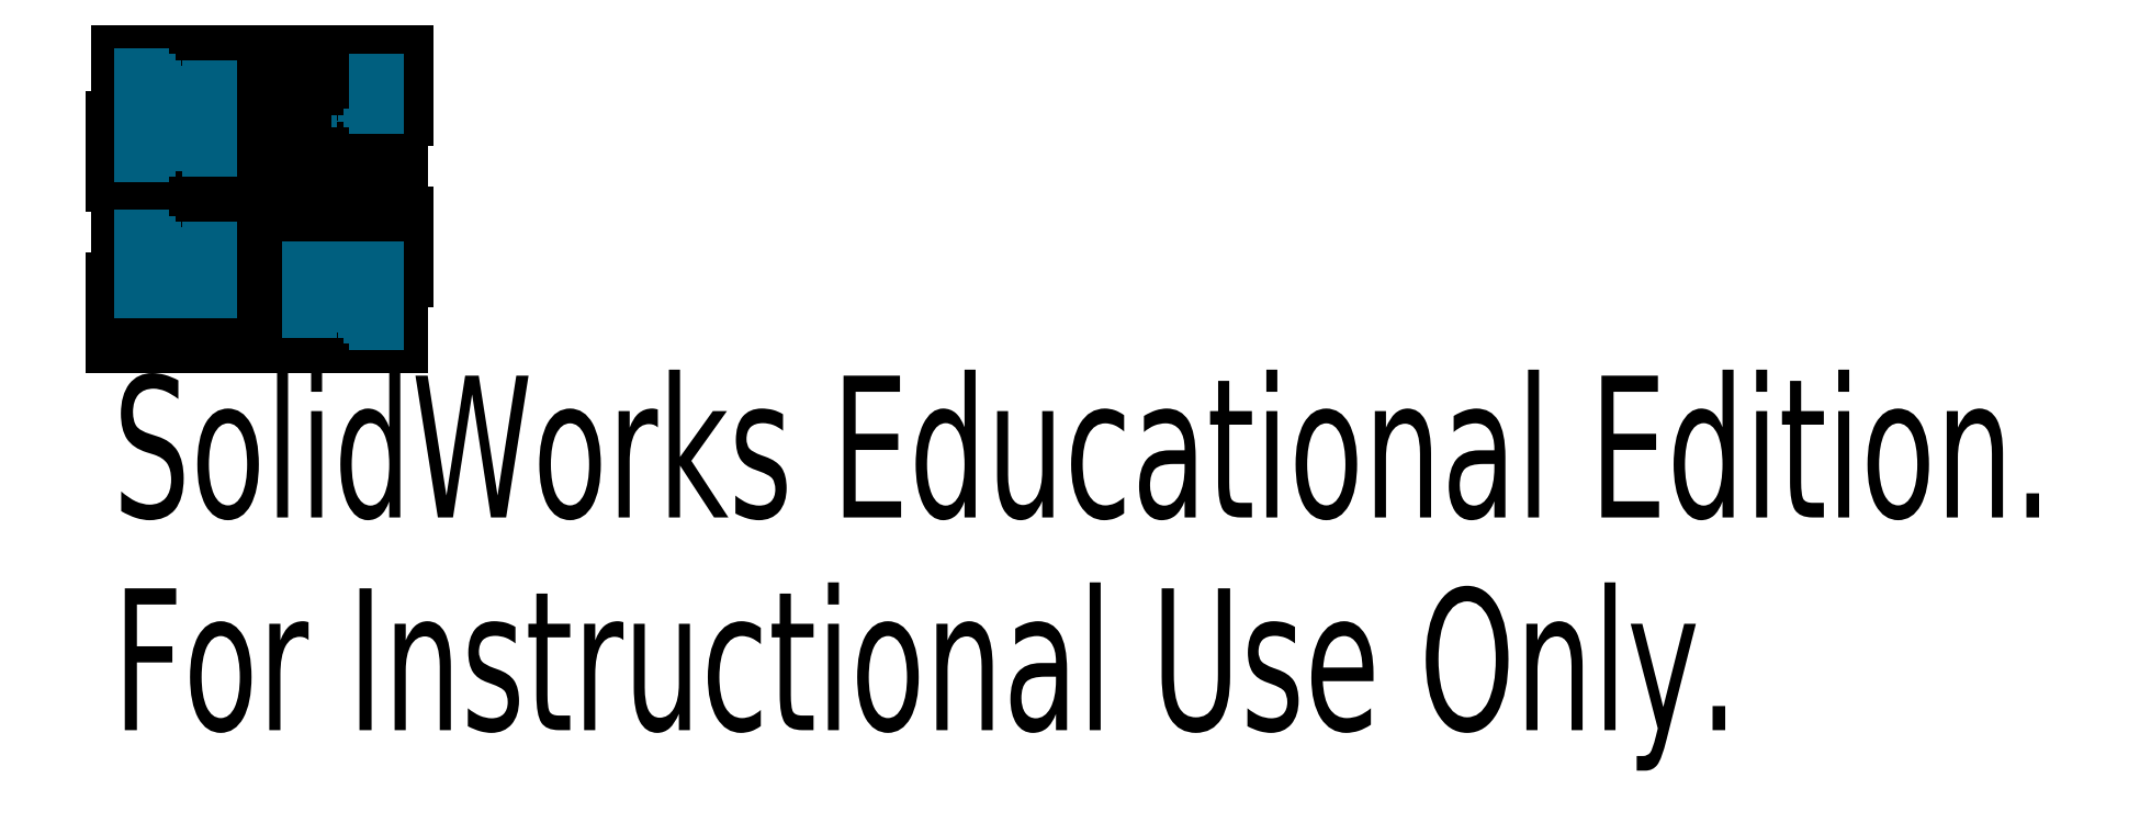
<metadata>
{"format":"dxf","ext":"dxf","renderer":"ezdxf+matplotlib","layout":"modelspace","background":"white","min_lineweight":24,"dpi":150}
</metadata>
<code>
0
SECTION
2
ENTITIES
0
LINE
8
0
10
2.723
20
8.176
30
0
11
1.223
21
8.176
31
0
0
LINE
8
0
10
3.123
20
6.076
30
0
11
3.123
21
8.576
31
0
0
LINE
8
0
10
3.723
20
9.176
30
0
11
0.2228
21
9.176
31
0
0
LINE
8
0
10
3.923
20
9.376
30
0
11
0.02283
21
9.376
31
0
0
LINE
8
0
10
4.123
20
9.576
30
0
11
-0.1772
21
9.576
31
0
0
LINE
8
0
10
1.423
20
7.976
30
0
11
1.423
21
6.876
31
0
0
LINE
8
0
10
3.523
20
8.976
30
0
11
0.4228
21
8.976
31
0
0
LINE
8
0
10
1.823
20
7.576
30
0
11
1.823
21
7.326
31
0
0
LINE
8
0
10
1.623
20
7.776
30
0
11
1.623
21
7.076
31
0
0
LINE
8
0
10
3.323
20
8.776
30
0
11
0.6228
21
8.776
31
0
0
LINE
8
0
10
0.6228
20
6.076
30
0
11
3.123
21
6.076
31
0
0
LINE
8
0
10
3.123
20
8.576
30
0
11
0.8228
21
8.576
31
0
0
LINE
8
0
10
0.8228
20
6.276
30
0
11
2.923
21
6.276
31
0
0
LINE
8
0
10
2.923
20
8.376
30
0
11
1.023
21
8.376
31
0
0
LINE
8
0
10
1.023
20
6.476
30
0
11
2.723
21
6.476
31
0
0
LINE
8
0
10
1.223
20
8.176
30
0
11
1.223
21
6.676
31
0
0
LINE
8
0
10
1.223
20
6.676
30
0
11
2.523
21
6.676
31
0
0
LINE
8
0
10
2.523
20
7.976
30
0
11
1.423
21
7.976
31
0
0
LINE
8
0
10
1.423
20
6.876
30
0
11
2.323
21
6.876
31
0
0
LINE
8
0
10
2.323
20
6.876
30
0
11
2.323
21
7.776
31
0
0
LINE
8
0
10
2.323
20
7.776
30
0
11
1.623
21
7.776
31
0
0
LINE
8
0
10
1.623
20
7.076
30
0
11
2.123
21
7.076
31
0
0
LINE
8
0
10
2.123
20
7.076
30
0
11
2.123
21
7.576
31
0
0
LINE
8
0
10
2.123
20
7.576
30
0
11
1.823
21
7.576
31
0
0
LINE
8
0
10
0.4228
20
5.876
30
0
11
3.323
21
5.876
31
0
0
LINE
8
0
10
4.123
20
5.076
30
0
11
4.123
21
9.576
31
0
0
LINE
8
0
10
-0.1772
20
9.576
30
0
11
-0.1772
21
5.276
31
0
0
LINE
8
0
10
-0.1772
20
5.276
30
0
11
3.923
21
5.276
31
0
0
LINE
8
0
10
3.923
20
5.276
30
0
11
3.923
21
9.376
31
0
0
LINE
8
0
10
0.02283
20
9.376
30
0
11
0.02283
21
5.476
31
0
0
LINE
8
0
10
0.02283
20
5.476
30
0
11
3.723
21
5.476
31
0
0
LINE
8
0
10
3.723
20
5.476
30
0
11
3.723
21
9.176
31
0
0
LINE
8
0
10
0.2228
20
9.176
30
0
11
0.2228
21
5.676
31
0
0
LINE
8
0
10
0.2228
20
5.676
30
0
11
3.523
21
5.676
31
0
0
LINE
8
0
10
3.523
20
5.676
30
0
11
3.523
21
8.976
31
0
0
LINE
8
0
10
0.4228
20
8.976
30
0
11
0.4228
21
5.876
31
0
0
LINE
8
0
10
3.323
20
5.876
30
0
11
3.323
21
8.776
31
0
0
LINE
8
0
10
-0.3772
20
5.076
30
0
11
4.123
21
5.076
31
0
0
LINE
8
0
10
-0.3772
20
5.076
30
0
11
-0.3772
21
7.326
31
0
0
LINE
8
0
10
0.6228
20
8.776
30
0
11
0.6228
21
6.076
31
0
0
LINE
8
0
10
0.8228
20
8.576
30
0
11
0.8228
21
6.276
31
0
0
LINE
8
0
10
2.923
20
6.276
30
0
11
2.923
21
8.376
31
0
0
LINE
8
0
10
1.023
20
8.376
30
0
11
1.023
21
6.476
31
0
0
LINE
8
0
10
2.723
20
6.476
30
0
11
2.723
21
8.176
31
0
0
LINE
8
0
10
2.523
20
6.676
30
0
11
2.523
21
7.976
31
0
0
LINE
8
0
10
7.423
20
1.576
30
0
11
7.423
21
1.826
31
0
0
LINE
8
0
10
8.823
20
3.276
30
0
11
5.923
21
3.276
31
0
0
LINE
8
0
10
5.123
20
4.076
30
0
11
5.123
21
-0.4244
31
0
0
LINE
8
0
10
5.123
20
-0.4244
30
0
11
9.423
21
-0.4244
31
0
0
LINE
8
0
10
9.423
20
-0.4244
30
0
11
9.423
21
3.876
31
0
0
LINE
8
0
10
9.423
20
3.876
30
0
11
5.323
21
3.876
31
0
0
LINE
8
0
10
5.323
20
3.876
30
0
11
5.323
21
-0.2244
31
0
0
LINE
8
0
10
5.323
20
-0.2244
30
0
11
9.223
21
-0.2244
31
0
0
LINE
8
0
10
9.223
20
-0.2244
30
0
11
9.223
21
3.676
31
0
0
LINE
8
0
10
9.223
20
3.676
30
0
11
5.523
21
3.676
31
0
0
LINE
8
0
10
5.523
20
3.676
30
0
11
5.523
21
-0.02442
31
0
0
LINE
8
0
10
5.523
20
-0.02442
30
0
11
9.023
21
-0.02442
31
0
0
LINE
8
0
10
9.023
20
-0.02442
30
0
11
9.023
21
3.476
31
0
0
LINE
8
0
10
9.023
20
3.476
30
0
11
5.723
21
3.476
31
0
0
LINE
8
0
10
5.723
20
3.476
30
0
11
5.723
21
0.1756
31
0
0
LINE
8
0
10
5.723
20
0.1756
30
0
11
8.823
21
0.1756
31
0
0
LINE
8
0
10
8.823
20
0.1756
30
0
11
8.823
21
3.276
31
0
0
LINE
8
0
10
8.023
20
0.9756
30
0
11
8.023
21
2.476
31
0
0
LINE
8
0
10
5.923
20
3.276
30
0
11
5.923
21
0.3756
31
0
0
LINE
8
0
10
5.923
20
0.3756
30
0
11
8.623
21
0.3756
31
0
0
LINE
8
0
10
8.623
20
3.076
30
0
11
6.123
21
3.076
31
0
0
LINE
8
0
10
6.123
20
3.076
30
0
11
6.123
21
0.5756
31
0
0
LINE
8
0
10
6.123
20
0.5756
30
0
11
8.423
21
0.5756
31
0
0
LINE
8
0
10
8.423
20
2.876
30
0
11
6.323
21
2.876
31
0
0
LINE
8
0
10
6.323
20
0.7756
30
0
11
8.223
21
0.7756
31
0
0
LINE
8
0
10
8.223
20
2.676
30
0
11
6.523
21
2.676
31
0
0
LINE
8
0
10
6.523
20
0.9756
30
0
11
8.023
21
0.9756
31
0
0
LINE
8
0
10
7.123
20
1.576
30
0
11
7.423
21
1.576
31
0
0
LINE
8
0
10
8.023
20
2.476
30
0
11
6.723
21
2.476
31
0
0
LINE
8
0
10
6.723
20
1.176
30
0
11
7.823
21
1.176
31
0
0
LINE
8
0
10
7.823
20
1.176
30
0
11
7.823
21
2.276
31
0
0
LINE
8
0
10
7.823
20
2.276
30
0
11
6.923
21
2.276
31
0
0
LINE
8
0
10
6.923
20
2.276
30
0
11
6.923
21
1.376
31
0
0
LINE
8
0
10
6.923
20
1.376
30
0
11
7.623
21
1.376
31
0
0
LINE
8
0
10
7.623
20
1.376
30
0
11
7.623
21
2.076
31
0
0
LINE
8
0
10
7.623
20
2.076
30
0
11
7.123
21
2.076
31
0
0
LINE
8
0
10
7.123
20
2.076
30
0
11
7.123
21
1.576
31
0
0
LINE
8
0
10
9.623
20
4.076
30
0
11
9.623
21
1.826
31
0
0
LINE
8
0
10
6.723
20
2.476
30
0
11
6.723
21
1.176
31
0
0
LINE
8
0
10
6.523
20
2.676
30
0
11
6.523
21
0.9756
31
0
0
LINE
8
0
10
8.223
20
0.7756
30
0
11
8.223
21
2.676
31
0
0
LINE
8
0
10
6.323
20
2.876
30
0
11
6.323
21
0.7756
31
0
0
LINE
8
0
10
8.423
20
0.5756
30
0
11
8.423
21
2.876
31
0
0
LINE
8
0
10
8.623
20
0.3756
30
0
11
8.623
21
3.076
31
0
0
LINE
8
0
10
9.623
20
4.076
30
0
11
5.123
21
4.076
31
0
0
LINE
8
0
10
5.123
20
9.576
30
0
11
5.123
21
5.076
31
0
0
LINE
8
0
10
9.423
20
5.076
30
0
11
9.423
21
9.376
31
0
0
LINE
8
0
10
9.423
20
9.376
30
0
11
5.323
21
9.376
31
0
0
LINE
8
0
10
5.323
20
9.376
30
0
11
5.323
21
5.276
31
0
0
LINE
8
0
10
9.223
20
5.276
30
0
11
9.223
21
9.176
31
0
0
LINE
8
0
10
9.223
20
9.176
30
0
11
5.523
21
9.176
31
0
0
LINE
8
0
10
5.523
20
9.176
30
0
11
5.523
21
5.476
31
0
0
LINE
8
0
10
9.023
20
5.476
30
0
11
9.023
21
8.976
31
0
0
LINE
8
0
10
9.023
20
8.976
30
0
11
5.723
21
8.976
31
0
0
LINE
8
0
10
5.723
20
8.976
30
0
11
5.723
21
5.676
31
0
0
LINE
8
0
10
8.823
20
5.676
30
0
11
8.823
21
8.776
31
0
0
LINE
8
0
10
8.823
20
8.776
30
0
11
5.923
21
8.776
31
0
0
LINE
8
0
10
5.923
20
8.776
30
0
11
5.923
21
5.876
31
0
0
LINE
8
0
10
9.623
20
9.576
30
0
11
5.123
21
9.576
31
0
0
LINE
8
0
10
9.623
20
9.576
30
0
11
9.623
21
7.326
31
0
0
LINE
8
0
10
7.423
20
7.076
30
0
11
7.423
21
7.326
31
0
0
LINE
8
0
10
7.123
20
7.076
30
0
11
7.423
21
7.076
31
0
0
LINE
8
0
10
7.123
20
7.576
30
0
11
7.123
21
7.076
31
0
0
LINE
8
0
10
7.623
20
7.576
30
0
11
7.123
21
7.576
31
0
0
LINE
8
0
10
7.623
20
6.876
30
0
11
7.623
21
7.576
31
0
0
LINE
8
0
10
6.923
20
6.876
30
0
11
7.623
21
6.876
31
0
0
LINE
8
0
10
6.923
20
7.776
30
0
11
6.923
21
6.876
31
0
0
LINE
8
0
10
7.823
20
7.776
30
0
11
6.923
21
7.776
31
0
0
LINE
8
0
10
7.823
20
6.676
30
0
11
7.823
21
7.776
31
0
0
LINE
8
0
10
6.723
20
6.676
30
0
11
7.823
21
6.676
31
0
0
LINE
8
0
10
6.723
20
7.976
30
0
11
6.723
21
6.676
31
0
0
LINE
8
0
10
8.023
20
7.976
30
0
11
6.723
21
7.976
31
0
0
LINE
8
0
10
8.023
20
6.476
30
0
11
8.023
21
7.976
31
0
0
LINE
8
0
10
6.523
20
6.476
30
0
11
8.023
21
6.476
31
0
0
LINE
8
0
10
6.523
20
8.176
30
0
11
6.523
21
6.476
31
0
0
LINE
8
0
10
8.223
20
8.176
30
0
11
6.523
21
8.176
31
0
0
LINE
8
0
10
8.223
20
6.276
30
0
11
8.223
21
8.176
31
0
0
LINE
8
0
10
6.323
20
6.276
30
0
11
8.223
21
6.276
31
0
0
LINE
8
0
10
6.323
20
8.376
30
0
11
6.323
21
6.276
31
0
0
LINE
8
0
10
8.423
20
8.376
30
0
11
6.323
21
8.376
31
0
0
LINE
8
0
10
8.423
20
6.076
30
0
11
8.423
21
8.376
31
0
0
LINE
8
0
10
6.123
20
6.076
30
0
11
8.423
21
6.076
31
0
0
LINE
8
0
10
6.123
20
8.576
30
0
11
6.123
21
6.076
31
0
0
LINE
8
0
10
8.623
20
8.576
30
0
11
6.123
21
8.576
31
0
0
LINE
8
0
10
8.623
20
5.876
30
0
11
8.623
21
8.576
31
0
0
LINE
8
0
10
5.923
20
5.876
30
0
11
8.623
21
5.876
31
0
0
LINE
8
0
10
5.723
20
5.676
30
0
11
8.823
21
5.676
31
0
0
LINE
8
0
10
5.523
20
5.476
30
0
11
9.023
21
5.476
31
0
0
LINE
8
0
10
5.323
20
5.276
30
0
11
9.223
21
5.276
31
0
0
LINE
8
0
10
5.123
20
5.076
30
0
11
9.423
21
5.076
31
0
0
LINE
8
0
10
4.123
20
4.076
30
0
11
-0.1772
21
4.076
31
0
0
LINE
8
0
10
3.923
20
3.876
30
0
11
0.02283
21
3.876
31
0
0
LINE
8
0
10
3.723
20
3.676
30
0
11
0.2228
21
3.676
31
0
0
LINE
8
0
10
3.523
20
3.476
30
0
11
0.4228
21
3.476
31
0
0
LINE
8
0
10
3.323
20
3.276
30
0
11
0.6228
21
3.276
31
0
0
LINE
8
0
10
0.6228
20
0.5756
30
0
11
3.123
21
0.5756
31
0
0
LINE
8
0
10
3.123
20
0.5756
30
0
11
3.123
21
3.076
31
0
0
LINE
8
0
10
3.123
20
3.076
30
0
11
0.8228
21
3.076
31
0
0
LINE
8
0
10
0.8228
20
0.7756
30
0
11
2.923
21
0.7756
31
0
0
LINE
8
0
10
2.923
20
2.876
30
0
11
1.023
21
2.876
31
0
0
LINE
8
0
10
1.023
20
0.9756
30
0
11
2.723
21
0.9756
31
0
0
LINE
8
0
10
2.723
20
2.676
30
0
11
1.223
21
2.676
31
0
0
LINE
8
0
10
1.223
20
2.676
30
0
11
1.223
21
1.176
31
0
0
LINE
8
0
10
1.223
20
1.176
30
0
11
2.523
21
1.176
31
0
0
LINE
8
0
10
2.523
20
2.476
30
0
11
1.423
21
2.476
31
0
0
LINE
8
0
10
1.423
20
2.476
30
0
11
1.423
21
1.376
31
0
0
LINE
8
0
10
1.423
20
1.376
30
0
11
2.323
21
1.376
31
0
0
LINE
8
0
10
2.323
20
1.376
30
0
11
2.323
21
2.276
31
0
0
LINE
8
0
10
2.323
20
2.276
30
0
11
1.623
21
2.276
31
0
0
LINE
8
0
10
1.623
20
2.276
30
0
11
1.623
21
1.576
31
0
0
LINE
8
0
10
1.623
20
1.576
30
0
11
2.123
21
1.576
31
0
0
LINE
8
0
10
2.123
20
1.576
30
0
11
2.123
21
2.076
31
0
0
LINE
8
0
10
2.123
20
2.076
30
0
11
1.823
21
2.076
31
0
0
LINE
8
0
10
1.823
20
2.076
30
0
11
1.823
21
1.826
31
0
0
LINE
8
0
10
0.4228
20
0.3756
30
0
11
3.323
21
0.3756
31
0
0
LINE
8
0
10
4.123
20
-0.4244
30
0
11
4.123
21
4.076
31
0
0
LINE
8
0
10
-0.1772
20
4.076
30
0
11
-0.1772
21
-0.2244
31
0
0
LINE
8
0
10
-0.1772
20
-0.2244
30
0
11
3.923
21
-0.2244
31
0
0
LINE
8
0
10
3.923
20
-0.2244
30
0
11
3.923
21
3.876
31
0
0
LINE
8
0
10
0.02283
20
3.876
30
0
11
0.02283
21
-0.02442
31
0
0
LINE
8
0
10
0.02283
20
-0.02442
30
0
11
3.723
21
-0.02442
31
0
0
LINE
8
0
10
3.723
20
-0.02442
30
0
11
3.723
21
3.676
31
0
0
LINE
8
0
10
0.2228
20
3.676
30
0
11
0.2228
21
0.1756
31
0
0
LINE
8
0
10
0.2228
20
0.1756
30
0
11
3.523
21
0.1756
31
0
0
LINE
8
0
10
3.523
20
0.1756
30
0
11
3.523
21
3.476
31
0
0
LINE
8
0
10
0.4228
20
3.476
30
0
11
0.4228
21
0.3756
31
0
0
LINE
8
0
10
3.323
20
0.3756
30
0
11
3.323
21
3.276
31
0
0
LINE
8
0
10
-0.3772
20
-0.4244
30
0
11
-0.3772
21
1.826
31
0
0
LINE
8
0
10
2.523
20
1.176
30
0
11
2.523
21
2.476
31
0
0
LINE
8
0
10
2.723
20
0.9756
30
0
11
2.723
21
2.676
31
0
0
LINE
8
0
10
1.023
20
2.876
30
0
11
1.023
21
0.9756
31
0
0
LINE
8
0
10
2.923
20
0.7756
30
0
11
2.923
21
2.876
31
0
0
LINE
8
0
10
0.8228
20
3.076
30
0
11
0.8228
21
0.7756
31
0
0
LINE
8
0
10
0.6228
20
3.276
30
0
11
0.6228
21
0.5756
31
0
0
LINE
8
0
10
-0.3772
20
-0.4244
30
0
11
4.123
21
-0.4244
31
0
0
MTEXT
8
0
10
-0.3772
20
-1.444
30
0
40
4.834
41
0
71
     1
72
     1
1
SolidWorks Educational Edition.
7
SLDTEXTSTYLE0
73
     1
44
1
0
MTEXT
8
0
10
-0.3772
20
-8.694
30
0
40
4.834
41
0
71
     1
72
     1
1
For Instructional Use Only.
7
SLDTEXTSTYLE0
73
     1
44
1
0
ENDSEC
0
EOF

</code>
